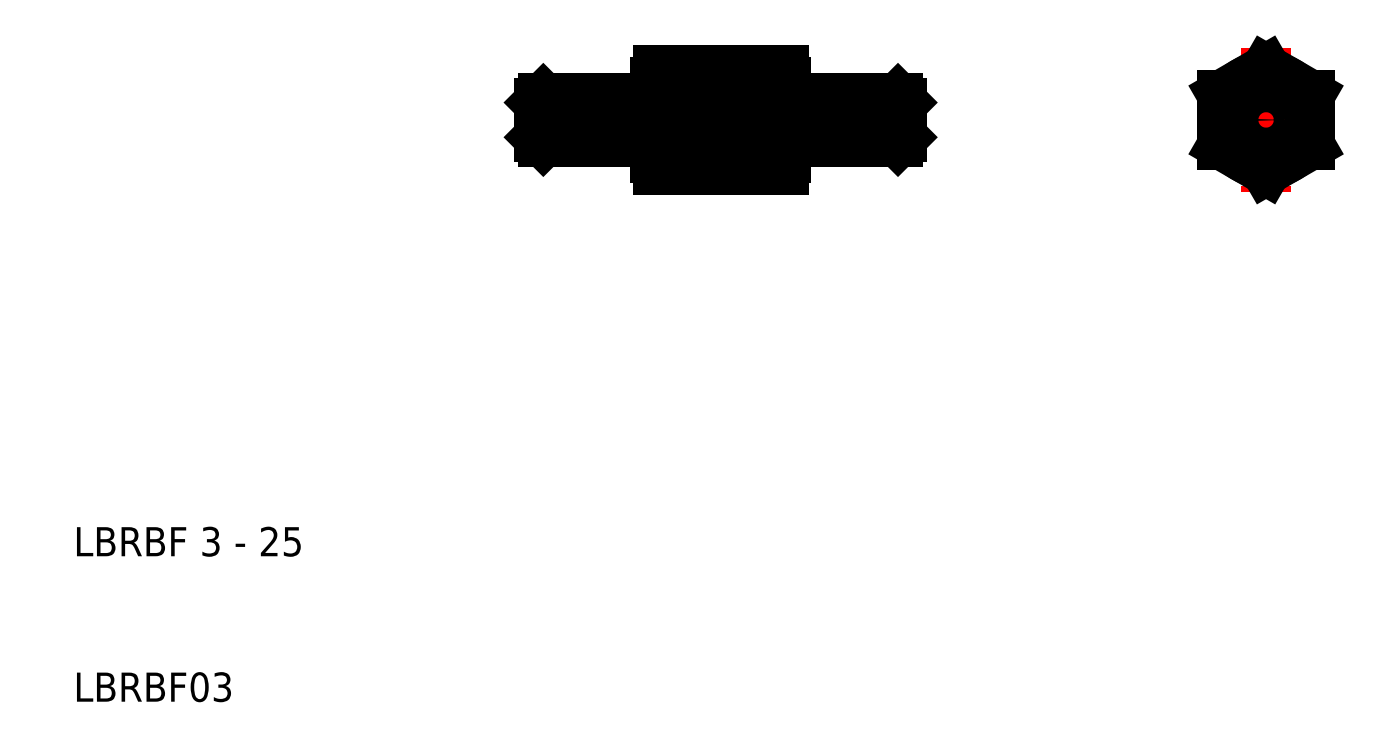
<metadata>
{"format":"dxf","ext":"dxf","renderer":"ezdxf+matplotlib","layout":"modelspace","background":"white","min_lineweight":24,"dpi":150}
</metadata>
<code>
0
SECTION
2
ENTITIES
0
TEXT
8
0
10
10
20
10
30
0
40
2
1
LBRBF03
0
TEXT
8
0
10
10
20
20
30
0
40
2
1
LBRBF 3 - 25
0
LINE
8
0
10
49
20
48.81
30
0
11
42
21
48.81
31
0
0
LINE
8
0
10
49
20
51.19
30
0
11
42
21
51.19
31
0
0
LINE
8
CENTER
10
42
20
50
30
0
11
68.5
21
50
31
0
0
LINE
8
0
10
42.31
20
51.5
30
0
11
49
21
51.5
31
0
0
LINE
8
0
10
49
20
48.5
30
0
11
42.31
21
48.5
31
0
0
LINE
8
0
10
42
20
48.81
30
0
11
42
21
51.19
31
0
0
LINE
8
0
10
42.31
20
48.5
30
0
11
42.31
21
51.5
31
0
0
LINE
8
0
10
42.31
20
48.5
30
0
11
42
21
48.81
31
0
0
LINE
8
0
10
42
20
51.19
30
0
11
42.31
21
51.5
31
0
0
LINE
8
0
10
60
20
48.81
30
0
11
67
21
48.81
31
0
0
LINE
8
0
10
60
20
51.19
30
0
11
67
21
51.19
31
0
0
LINE
8
0
10
60
20
51.5
30
0
11
66.69
21
51.5
31
0
0
LINE
8
0
10
66.69
20
48.5
30
0
11
60
21
48.5
31
0
0
LINE
8
0
10
58.83
20
46.54
30
0
11
50.17
21
46.54
31
0
0
LINE
8
0
10
50.17
20
53.46
30
0
11
58.83
21
53.46
31
0
0
LINE
8
0
10
50.17
20
48.27
30
0
11
58.83
21
48.27
31
0
0
LINE
8
0
10
50.17
20
51.73
30
0
11
58.83
21
51.73
31
0
0
LINE
8
0
10
49
20
48.5
30
0
11
49
21
51.5
31
0
0
LINE
8
0
10
50
20
47.5
30
0
11
50
21
52.5
31
0
0
ARC
8
0
10
59
20
50
30
0
40
9
50
168.9
51
191.1
0
ARC
8
0
10
52.31
20
47.4
30
0
40
2.313
50
158
51
180
0
ARC
8
0
10
52.31
20
47.4
30
0
40
2.313
50
180
51
202
0
ARC
8
0
10
49
20
47.5
30
0
40
1
50
0
51
90
0
LINE
8
0
10
50
20
47.4
30
0
11
50
21
47.5
31
0
0
ARC
8
0
10
52.31
20
52.6
30
0
40
2.313
50
180
51
202
0
ARC
8
0
10
49
20
52.5
30
0
40
1
50
270
51
0
0
ARC
8
0
10
52.31
20
52.6
30
0
40
2.313
50
158
51
180
0
LINE
8
0
10
50
20
52.5
30
0
11
50
21
52.6
31
0
0
LINE
8
0
10
60
20
48.5
30
0
11
60
21
51.5
31
0
0
LINE
8
0
10
59
20
47.5
30
0
11
59
21
52.5
31
0
0
ARC
8
0
10
50
20
50
30
0
40
9
50
348.9
51
11.1
0
LINE
8
0
10
59
20
47.5
30
0
11
59
21
47.4
31
0
0
ARC
8
0
10
56.69
20
47.4
30
0
40
2.313
50
0
51
21.99
0
ARC
8
0
10
60
20
47.5
30
0
40
1
50
90
51
180
0
ARC
8
0
10
56.69
20
47.4
30
0
40
2.313
50
338
51
0
0
LINE
8
0
10
59
20
52.6
30
0
11
59
21
52.5
31
0
0
ARC
8
0
10
56.69
20
52.6
30
0
40
2.313
50
338
51
0
0
ARC
8
0
10
56.69
20
52.6
30
0
40
2.313
50
0
51
21.99
0
ARC
8
0
10
60
20
52.5
30
0
40
1
50
180
51
270
0
LINE
8
0
10
67
20
51.19
30
0
11
67
21
48.81
31
0
0
LINE
8
0
10
66.69
20
48.5
30
0
11
66.69
21
51.5
31
0
0
LINE
8
0
10
67
20
48.81
30
0
11
66.69
21
48.5
31
0
0
LINE
8
0
10
66.69
20
51.5
30
0
11
67
21
51.19
31
0
0
LINE
8
CENTER
10
87.5
20
50
30
0
11
96.5
21
50
31
0
0
ARC
8
0
10
92
20
50
30
0
40
1.5
50
120
51
30
0
LINE
8
CENTER
10
92
20
54.96
30
0
11
92
21
45.04
31
0
0
LINE
8
0
10
89
20
51.73
30
0
11
89
21
48.27
31
0
0
LINE
8
0
10
95
20
48.27
30
0
11
95
21
51.73
31
0
0
CIRCLE
8
0
10
92
20
50
30
0
40
3
0
CIRCLE
8
0
10
92
20
50
30
0
40
1.194
0
LINE
8
0
10
89
20
48.27
30
0
11
92
21
46.54
31
0
0
LINE
8
0
10
92
20
46.54
30
0
11
95
21
48.27
31
0
0
LINE
8
0
10
92
20
53.46
30
0
11
89
21
51.73
31
0
0
LINE
8
0
10
95
20
51.73
30
0
11
92
21
53.46
31
0
0
ENDSEC
0
EOF

</code>
